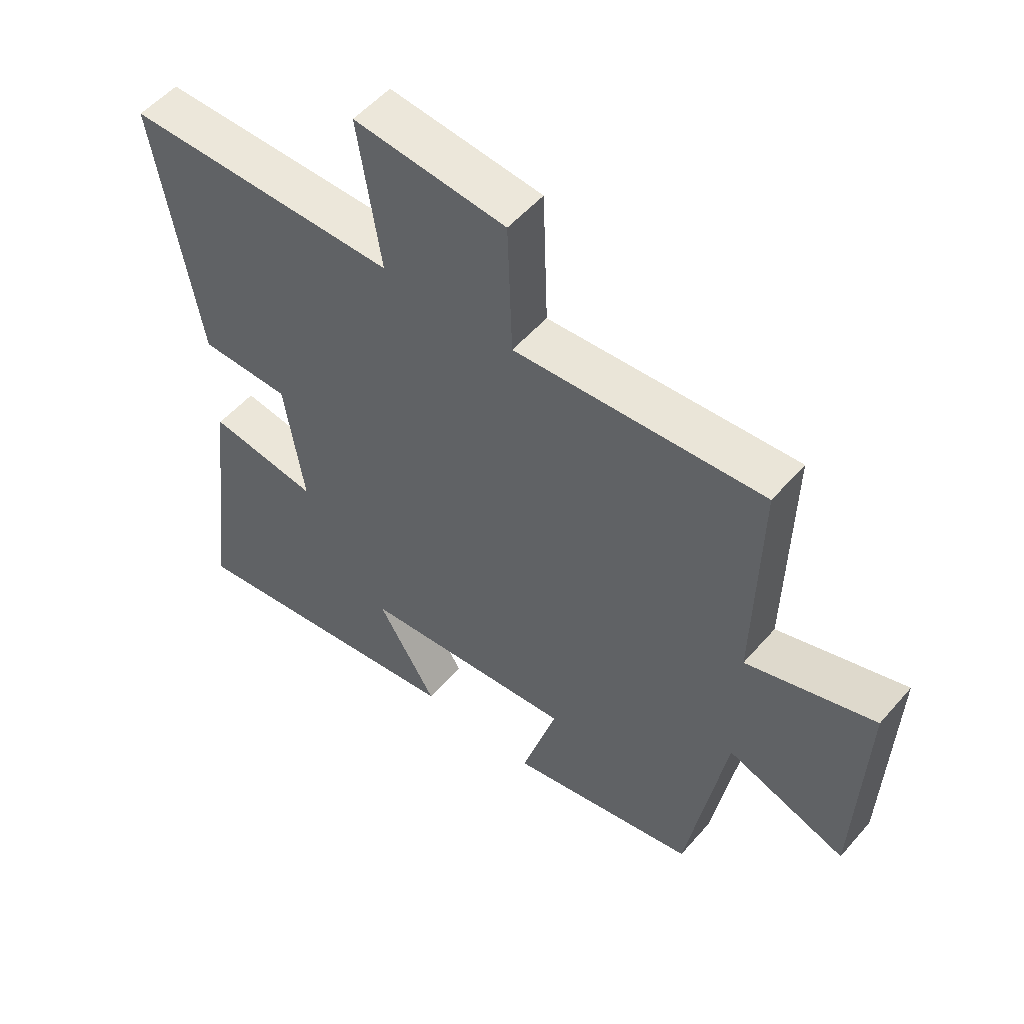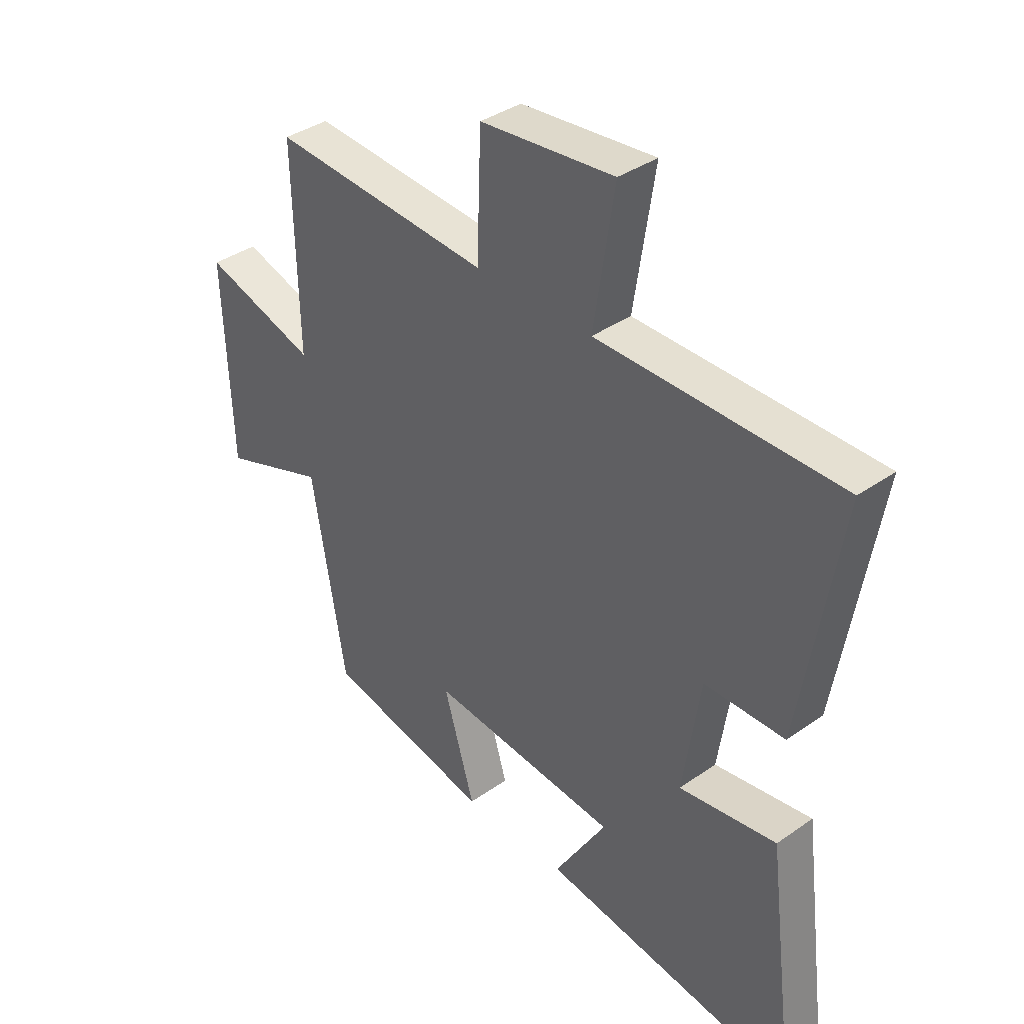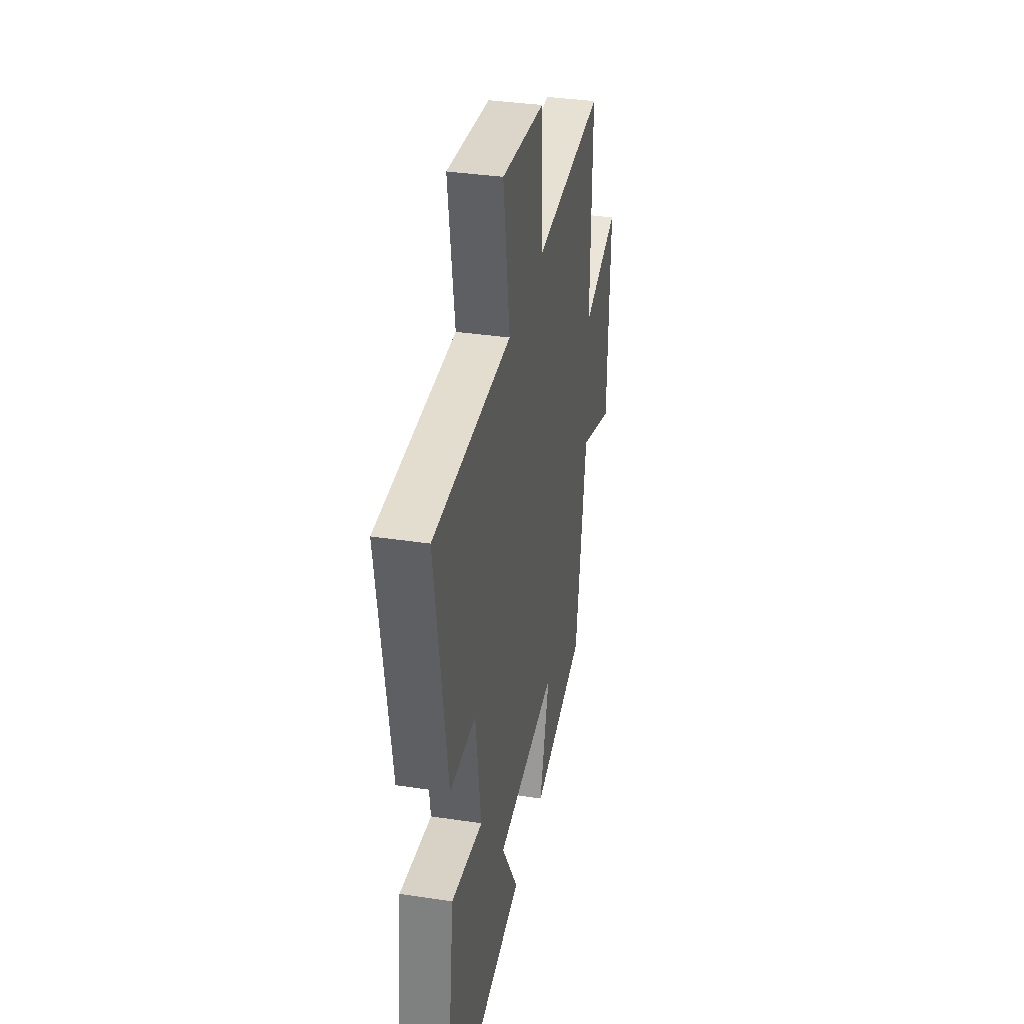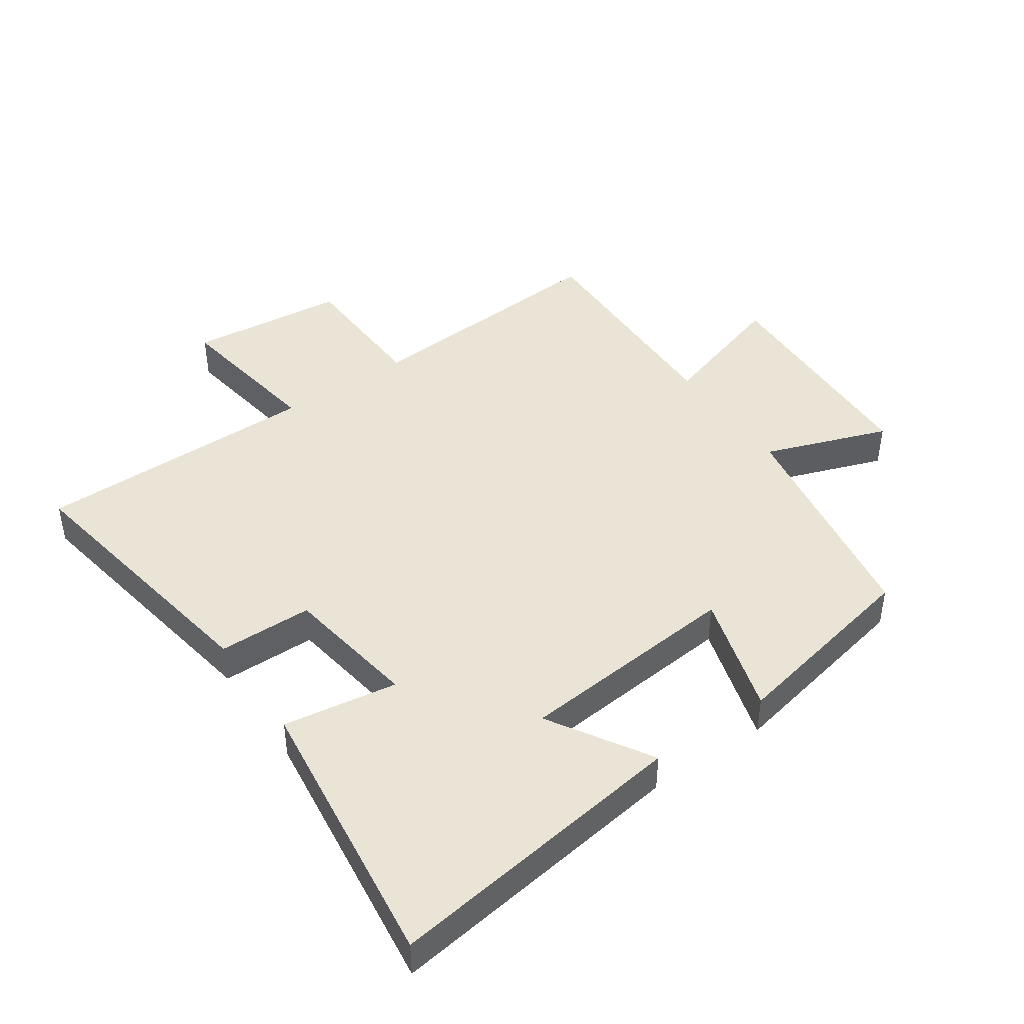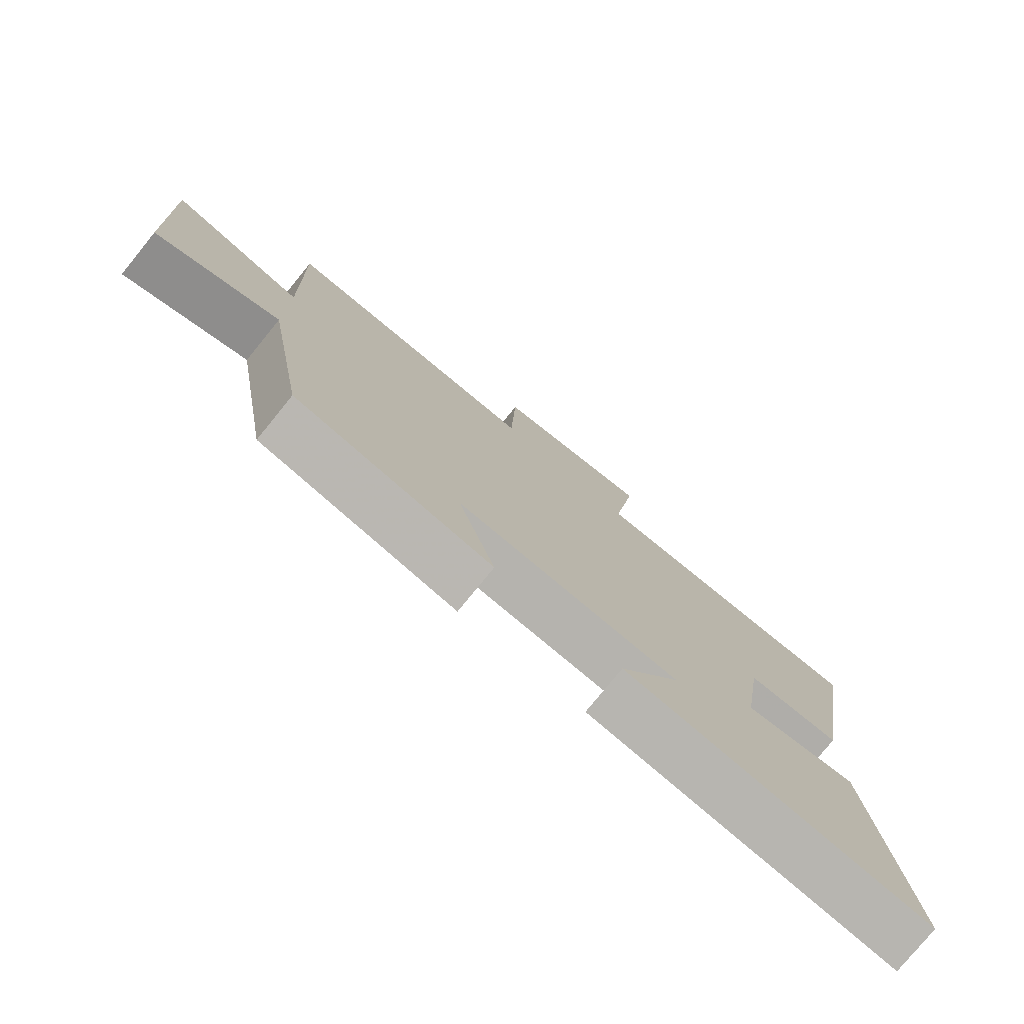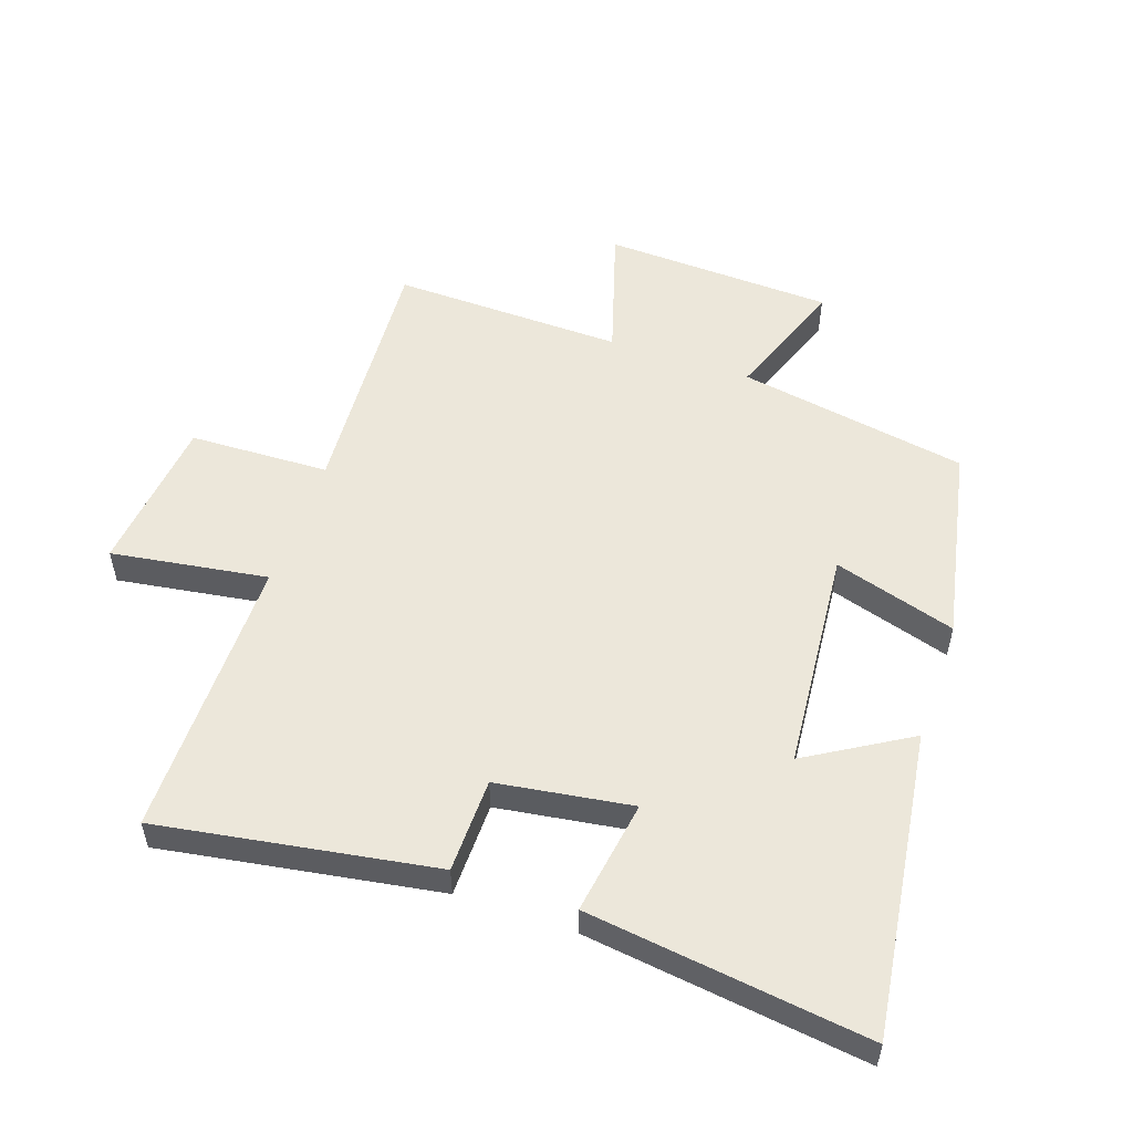
<metadata>
{"format":"obj","ext":"obj","renderer":"f3d","projection":"perspective","resolution":1024,"background":"white","views":[{"elev":53.3,"azim":-140.2,"up":"+Z"},{"elev":37.6,"azim":48.1,"up":"+Z"},{"elev":35.5,"azim":101.3,"up":"+Z"},{"elev":43.9,"azim":145.3,"up":"+Y"},{"elev":-77.6,"azim":-39.1,"up":"+Z"},{"elev":53.7,"azim":109.1,"up":"+Y"}]}
</metadata>
<code>
v -0.508 0.07 0.527
v -0.099 0.07 0.5
v -0.091 0.07 0.722
v 0.159 0.07 0.748
v 0.121 0.07 0.5
v 0.572 0.07 0.5
v 0.5 0.07 0.063
v 0.35 0.07 0.061
v 0.318 0.07 -0.153
v 0.5 0.07 -0.125
v 0.557 0.07 -0.568
v 0.073 0.07 -0.5
v 0.171 0.07 -0.338
v -0.183 0.07 -0.306
v -0.125 0.07 -0.5
v -0.437 0.07 -0.436
v -0.5 0.07 -0.07
v -0.697 0.07 -0.141
v -0.711 0.07 0.225
v -0.5 0.07 0.16
v -0.508 0 0.527
v -0.099 0 0.5
v -0.091 0 0.722
v 0.159 0 0.748
v 0.121 0 0.5
v 0.572 0 0.5
v 0.5 0 0.063
v 0.35 0 0.061
v 0.318 0 -0.153
v 0.5 0 -0.125
v 0.557 0 -0.568
v 0.073 0 -0.5
v 0.171 0 -0.338
v -0.183 0 -0.306
v -0.125 0 -0.5
v -0.437 0 -0.436
v -0.5 0 -0.07
v -0.697 0 -0.141
v -0.711 0 0.225
v -0.5 0 0.16
f 17 18 19 20
f 16 17 20
f 15 16 20
f 14 15 20
f 20 1 2
f 14 20 2
f 13 14 2
f 11 12 13
f 10 11 13
f 9 10 13
f 13 2 3
f 9 13 3
f 8 9 3
f 5 6 7 8
f 5 8 3
f 3 4 5
f 40 39 38 37
f 40 37 36
f 40 36 35
f 40 35 34
f 22 21 40
f 22 40 34
f 22 34 33
f 33 32 31
f 33 31 30
f 33 30 29
f 23 22 33
f 23 33 29
f 23 29 28
f 28 27 26 25
f 23 28 25
f 25 24 23
f 1 21 22 2
f 2 22 23 3
f 3 23 24 4
f 4 24 25 5
f 5 25 26 6
f 6 26 27 7
f 7 27 28 8
f 8 28 29 9
f 9 29 30 10
f 10 30 31 11
f 11 31 32 12
f 12 32 33 13
f 13 33 34 14
f 14 34 35 15
f 15 35 36 16
f 16 36 37 17
f 17 37 38 18
f 18 38 39 19
f 19 39 40 20
f 20 40 21 1

</code>
